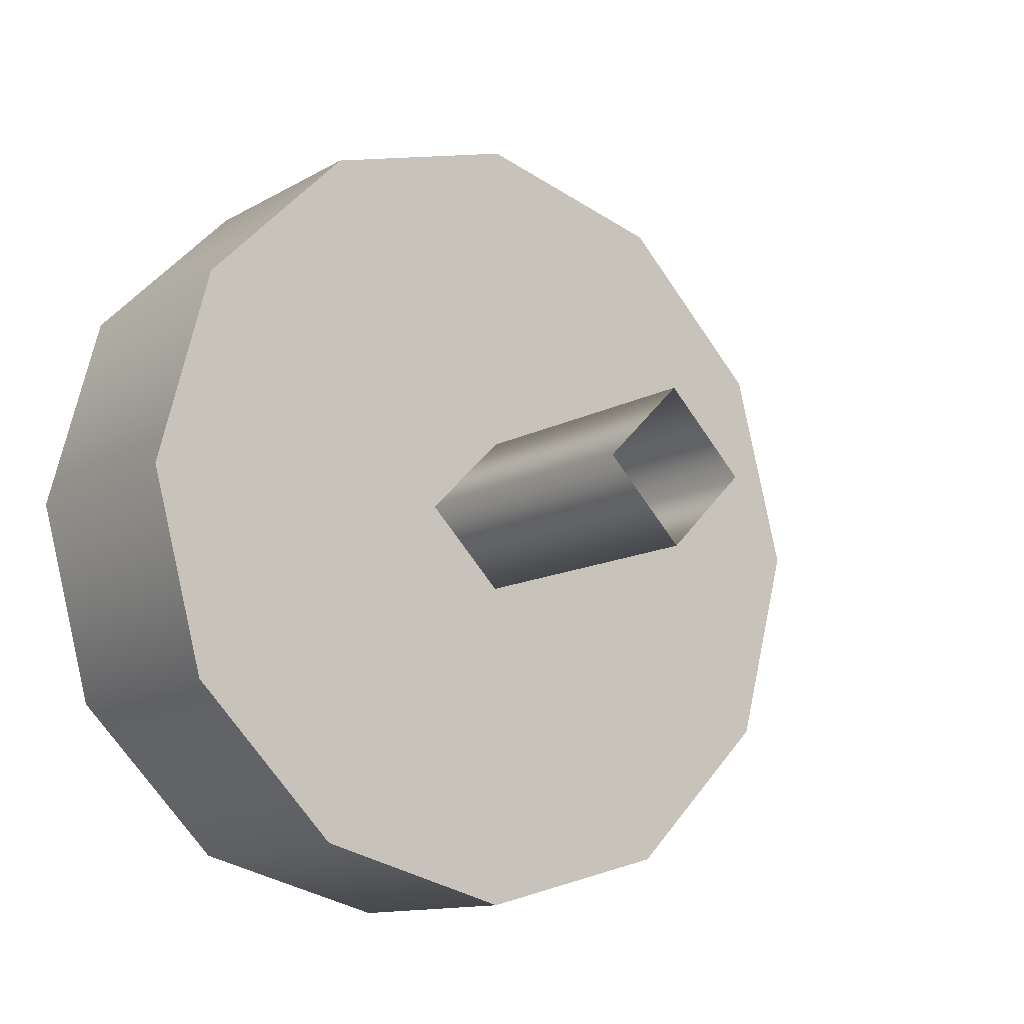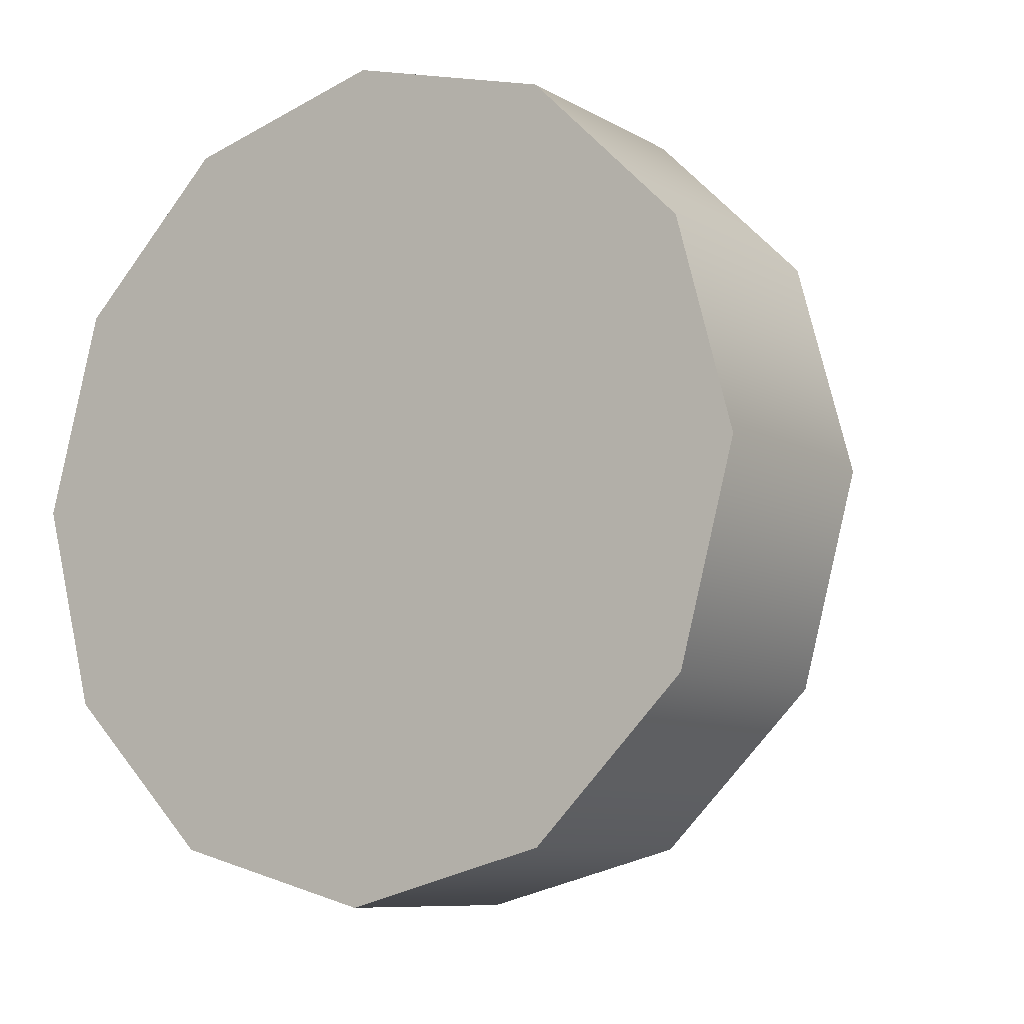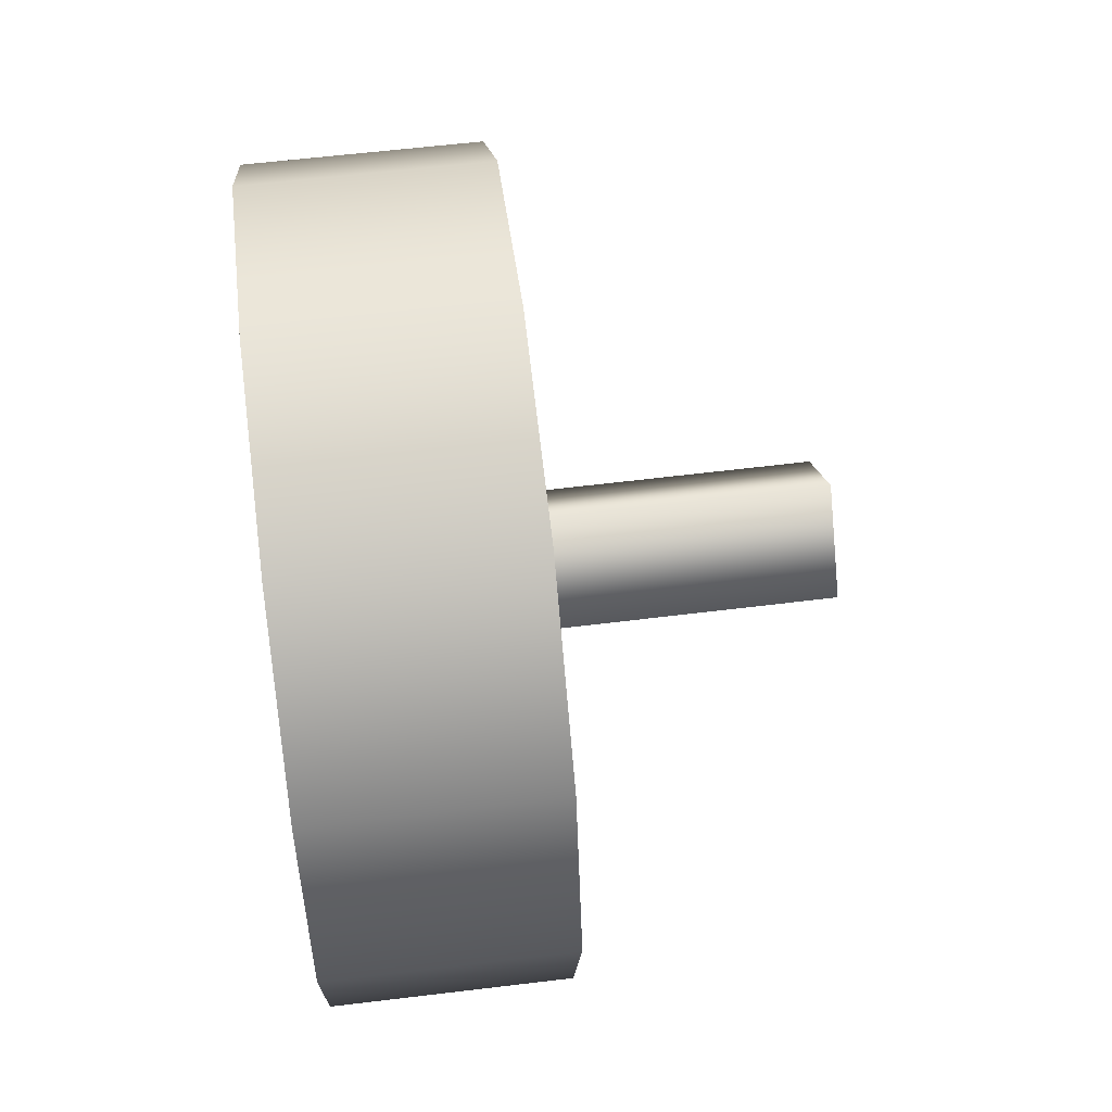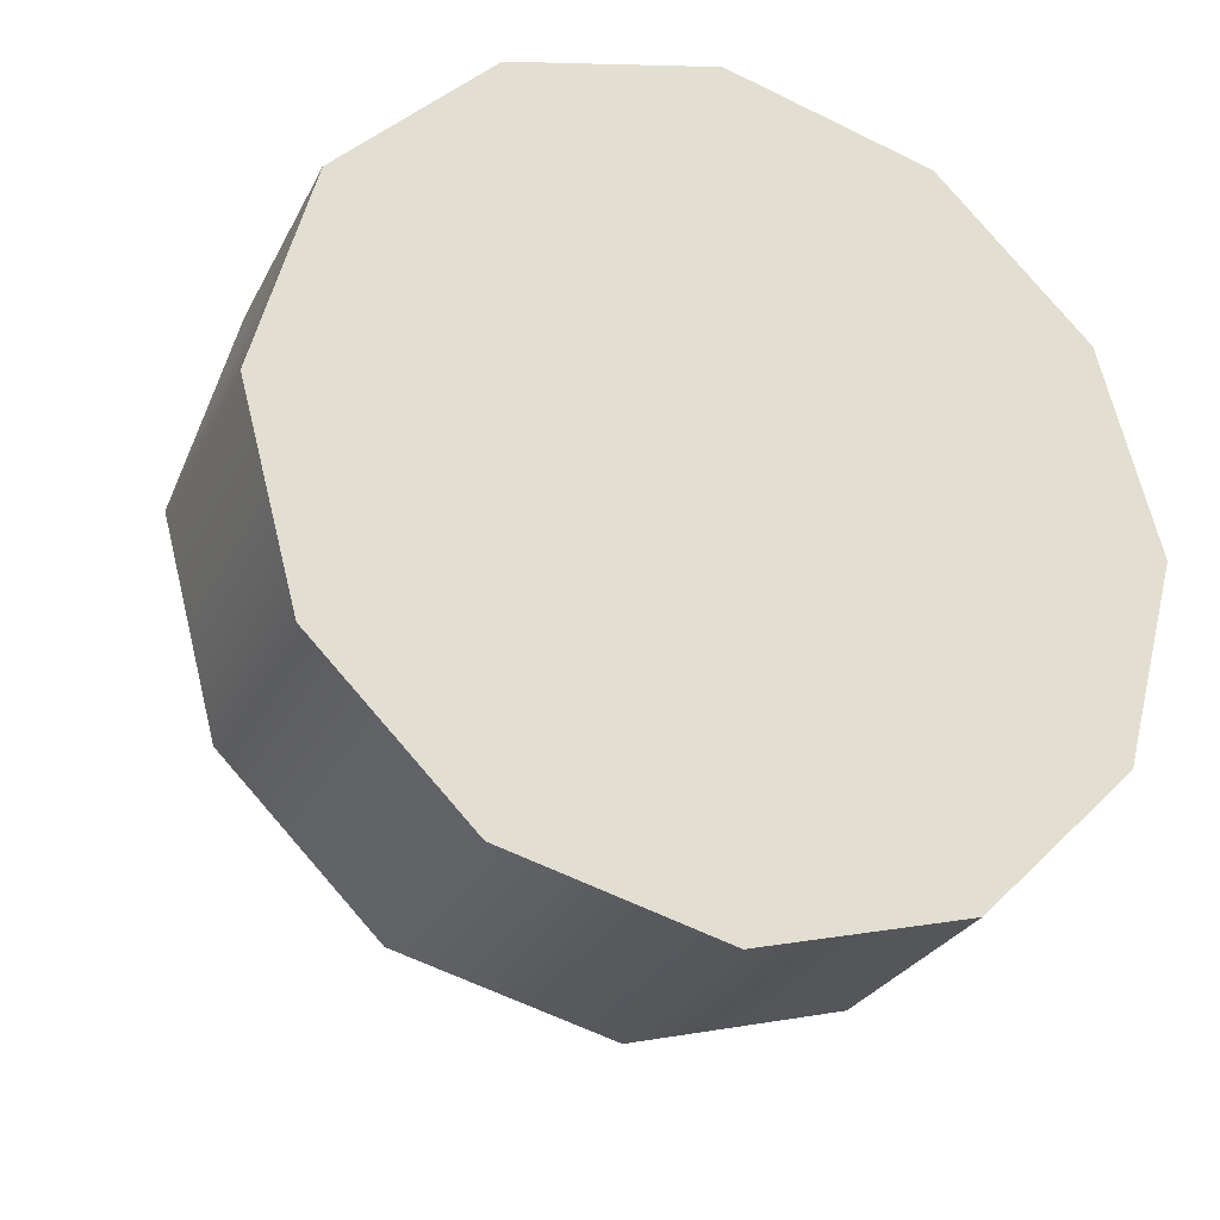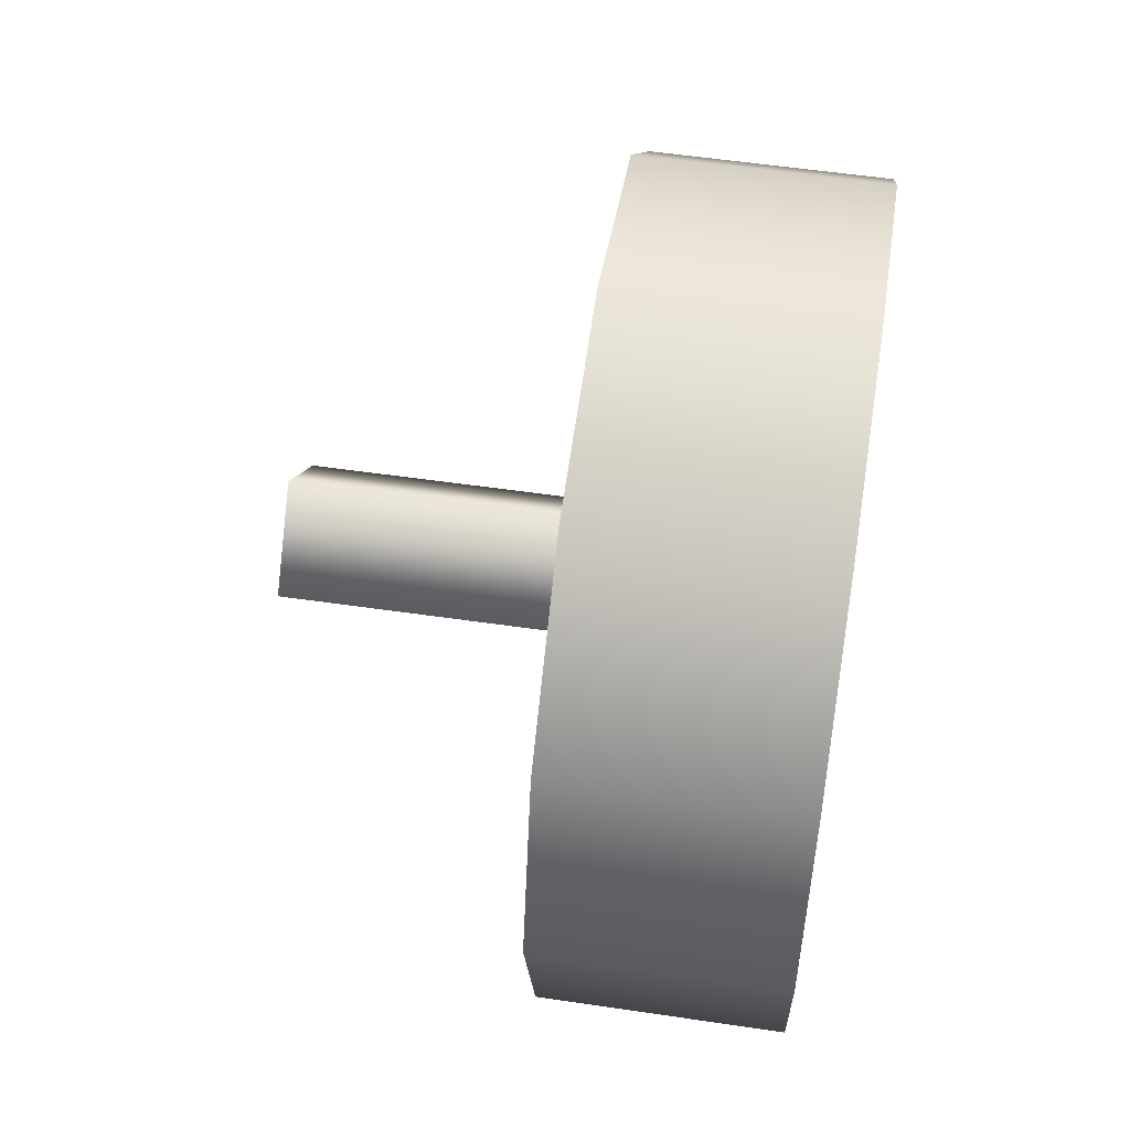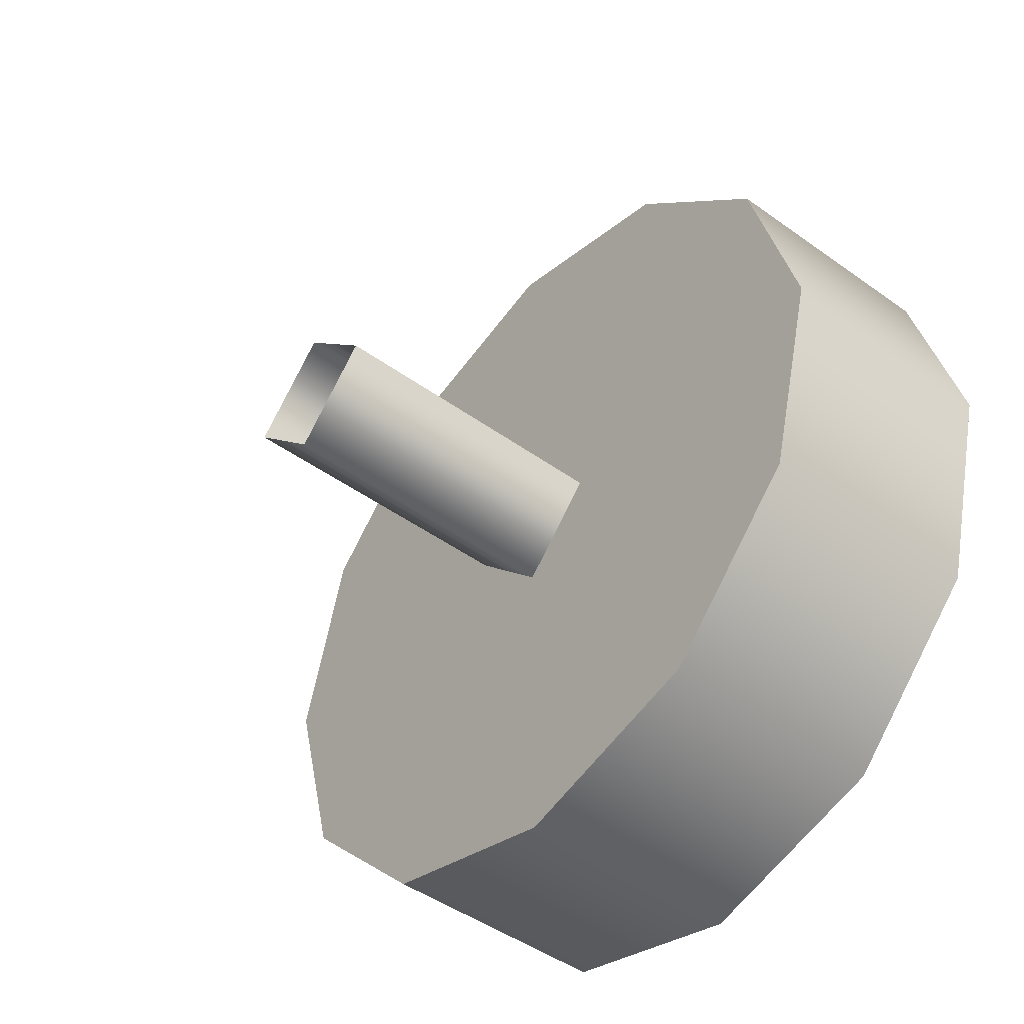
<metadata>
{"format":"obj","ext":"obj","renderer":"f3d","projection":"perspective","resolution":1024,"background":"white","views":[{"elev":-12.2,"azim":53.0,"up":"+Z"},{"elev":-8.8,"azim":-56.0,"up":"+Z"},{"elev":59.2,"azim":-7.1,"up":"+Z"},{"elev":-27.3,"azim":-112.0,"up":"+Z"},{"elev":55.3,"azim":-171.1,"up":"+Z"},{"elev":-46.4,"azim":140.7,"up":"+Y"}]}
</metadata>
<code>
v -1.528 -2.37 0.8327
v -1.298 -2.37 0.8327
v -1.528 -2.171 0.8861
v -1.298 -2.171 0.8861
v -1.528 -2.516 0.6871
v -1.298 -2.516 0.6871
v -1.528 -2.569 0.488
v -1.298 -2.569 0.488
v -1.528 -1.972 0.8327
v -1.298 -1.972 0.8327
v -1.528 -1.827 0.6871
v -1.298 -1.827 0.6871
v -1.528 -1.773 0.488
v -1.298 -1.773 0.488
v -1.528 -2.37 0.1433
v -1.528 -2.171 0.08999
v -1.298 -2.37 0.1433
v -1.298 -2.171 0.08999
v -1.528 -2.516 0.289
v -1.298 -2.516 0.289
v -1.528 -1.972 0.1433
v -1.298 -1.972 0.1433
v -1.528 -1.827 0.289
v -1.298 -1.827 0.289
v -1.298 -2.516 0.289
v -1.298 -2.37 0.1433
v -1.298 -1.972 0.1433
v -1.298 -2.171 0.08999
v -1.298 -1.773 0.488
v -1.298 -1.827 0.289
v -1.298 -1.827 0.6871
v -1.298 -1.972 0.8327
v -1.298 -2.171 0.8861
v -1.298 -2.37 0.8327
v -1.298 -2.569 0.488
v -1.298 -2.516 0.6871
v -1.528 -2.516 0.289
v -1.528 -2.569 0.488
v -1.528 -2.37 0.8327
v -1.528 -2.516 0.6871
v -1.528 -1.972 0.8327
v -1.528 -2.171 0.8861
v -1.528 -1.827 0.6871
v -1.528 -1.773 0.488
v -1.528 -1.827 0.289
v -1.528 -1.972 0.1433
v -1.528 -2.37 0.1433
v -1.528 -2.171 0.08999
v -1.015 -2.096 0.4878
v -1.522 -2.098 0.4878
v -1.522 -2.174 0.5642
v -1.015 -2.172 0.5642
v -1.015 -2.172 0.5642
v -1.522 -2.174 0.5642
v -1.522 -2.25 0.4878
v -1.015 -2.249 0.4878
v -1.522 -2.174 0.4114
v -1.015 -2.172 0.4114
v -1.528 -2.171 0.8861
v -1.298 -2.171 0.8861
v -1.528 -2.569 0.488
v -1.298 -2.569 0.488
v -1.528 -1.773 0.488
v -1.298 -1.773 0.488
v -1.528 -2.171 0.08999
v -1.298 -2.171 0.08999
v -1.522 -2.25 0.4878
v -1.015 -2.172 0.4114
g group_66640544_140627865703280
f 1 2 3
f 3 2 4
f 5 6 1
f 1 6 2
f 7 8 5
f 5 8 6
f 9 59 10
f 10 59 60
f 11 9 12
f 12 9 10
f 13 11 14
f 14 11 12
f 15 16 17
f 17 16 18
f 19 15 20
f 20 15 17
f 61 19 62
f 62 19 20
f 21 22 65
f 65 22 66
f 23 24 21
f 21 24 22
f 63 64 23
f 23 64 24
f 25 26 27
f 27 26 28
f 29 25 30
f 25 27 30
f 29 31 25
f 25 31 32
f 32 33 25
f 25 33 34
f 25 34 35
f 35 34 36
f 37 38 39
f 39 38 40
f 41 37 42
f 37 39 42
f 41 43 37
f 37 43 44
f 44 45 37
f 37 45 46
f 37 46 47
f 47 46 48
f 49 50 51
f 51 52 49
f 53 54 55
f 55 56 53
f 56 67 57
f 57 58 56
f 58 57 50
f 50 49 68

</code>
